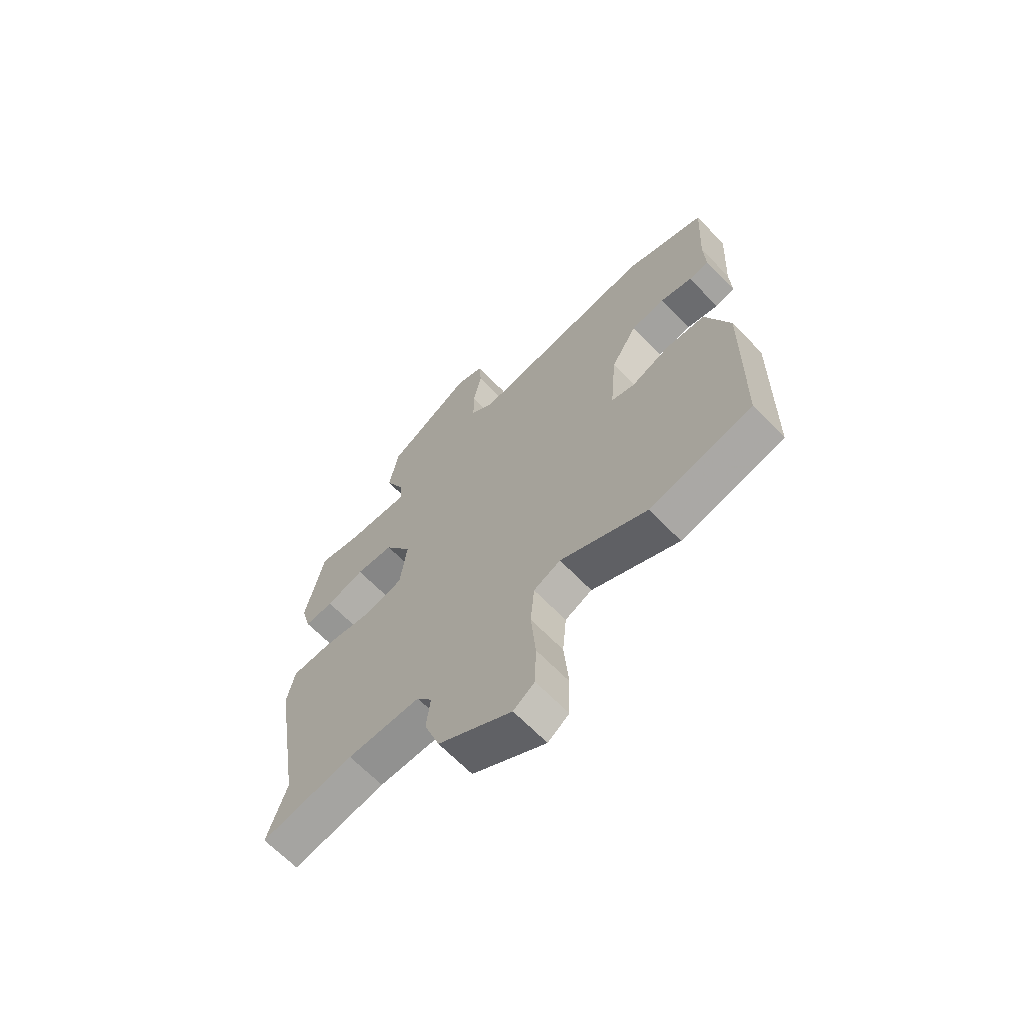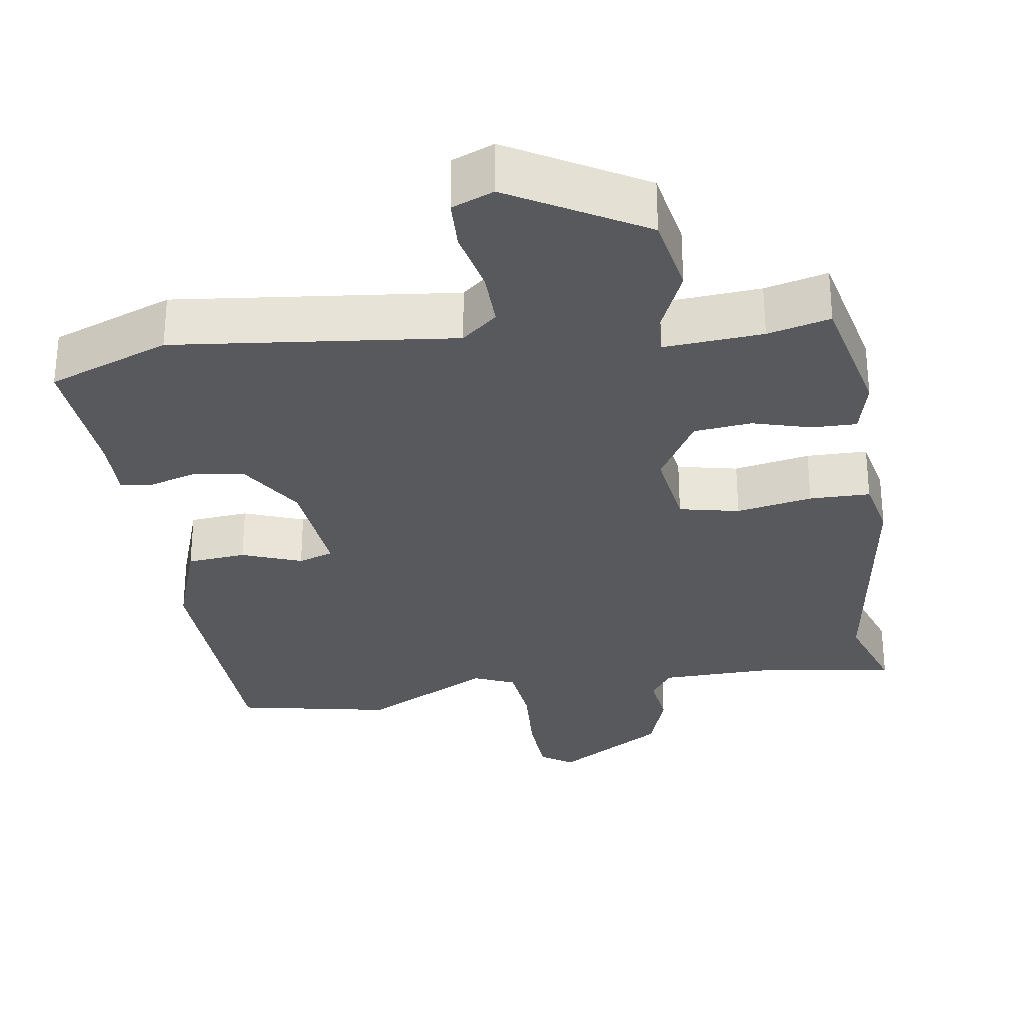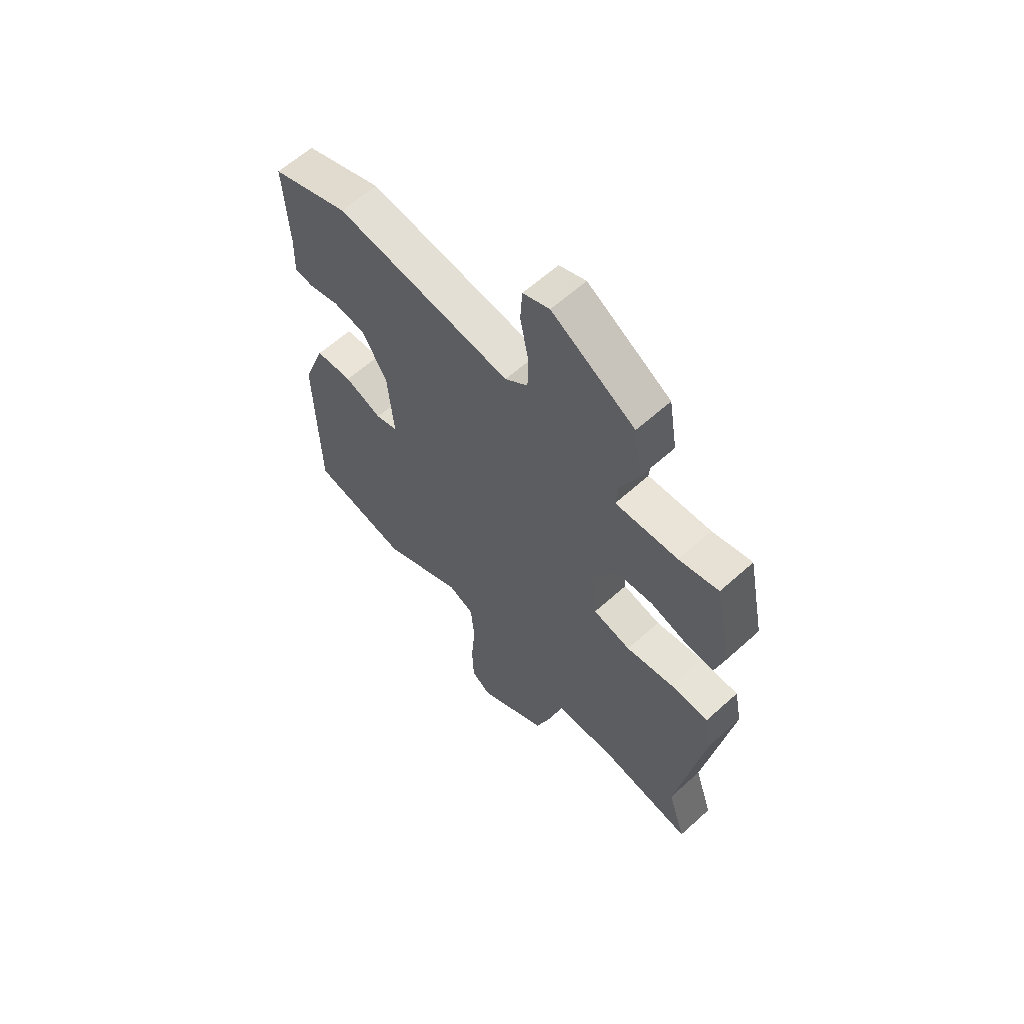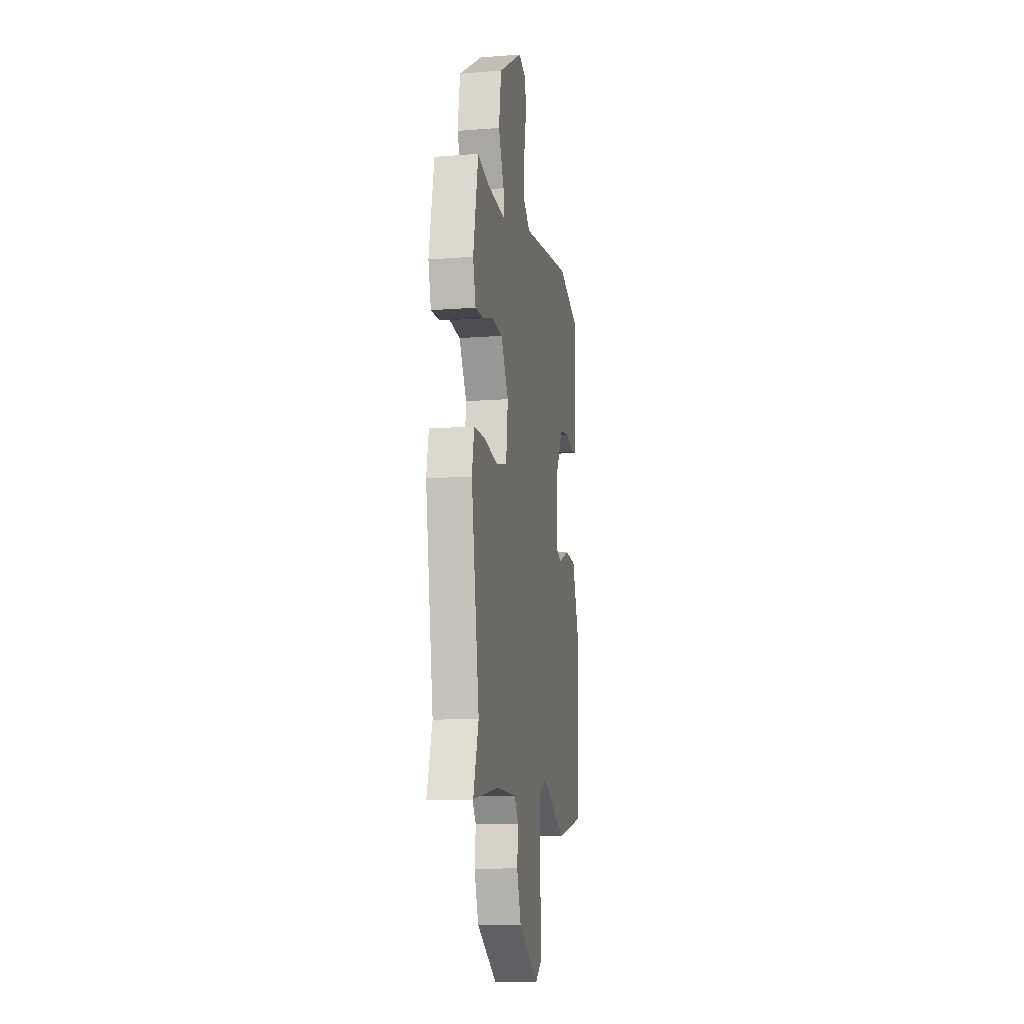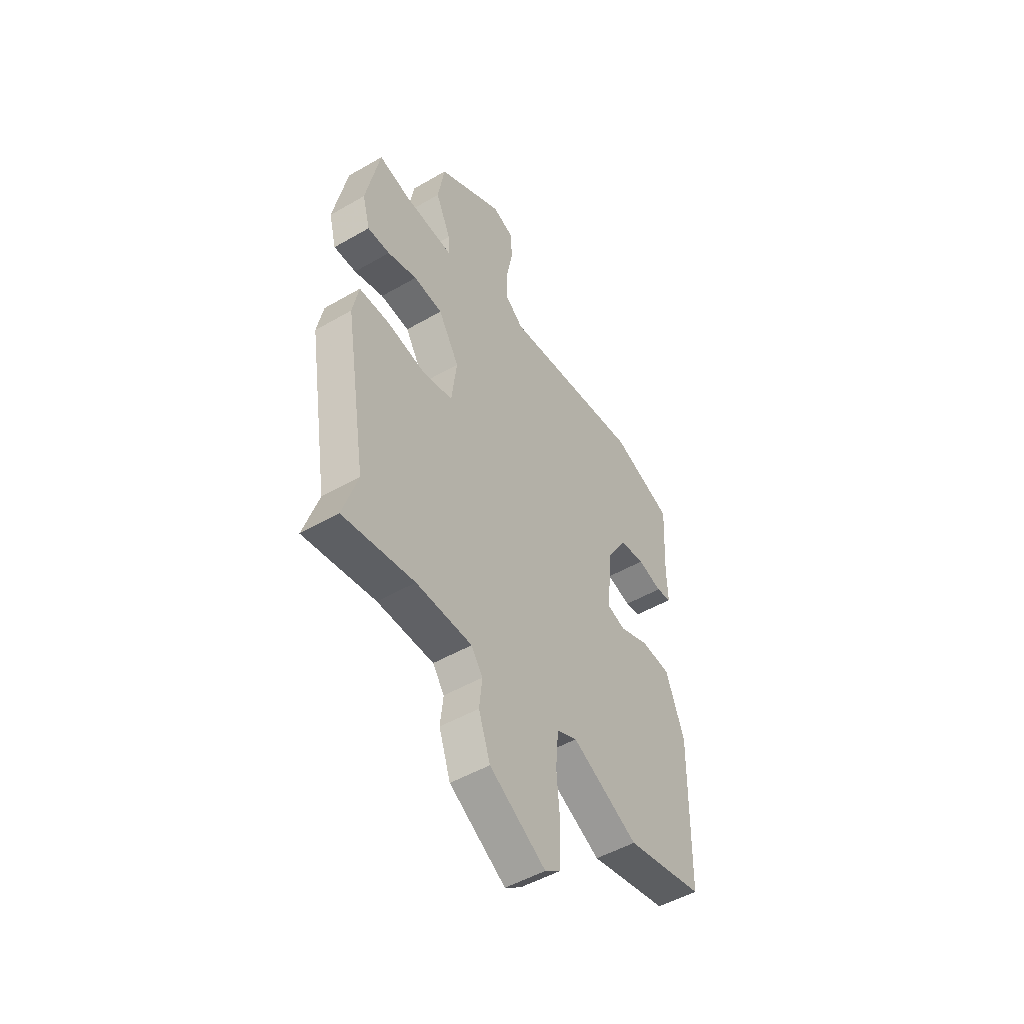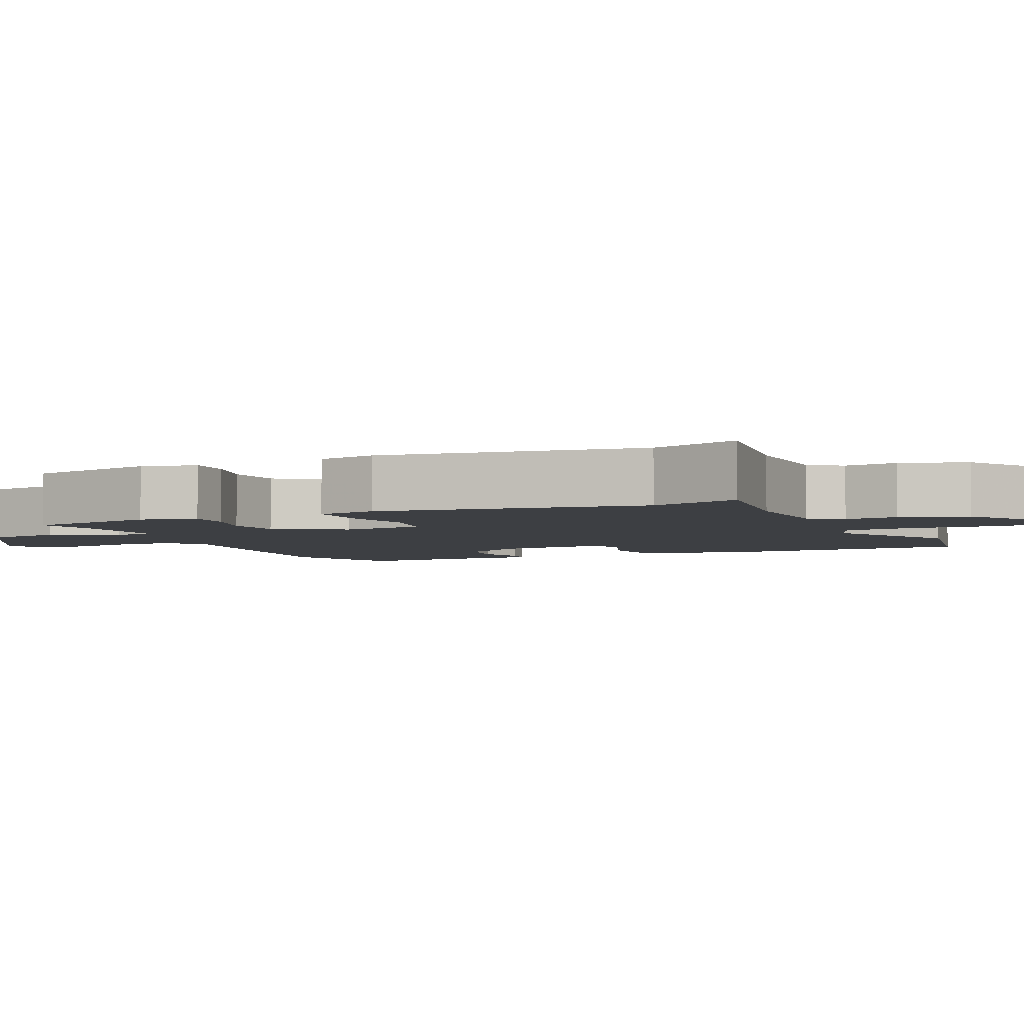
<metadata>
{"format":"obj","ext":"obj","renderer":"f3d","projection":"perspective","resolution":1024,"background":"white","views":[{"elev":-66.2,"azim":-135.9,"up":"+Z"},{"elev":-30.0,"azim":9.7,"up":"+Y"},{"elev":61.8,"azim":47.5,"up":"+Z"},{"elev":-11.9,"azim":100.3,"up":"+Z"},{"elev":-49.9,"azim":122.5,"up":"+Z"},{"elev":-4.1,"azim":115.4,"up":"+Y"}]}
</metadata>
<code>
v 0.472 0.07 -0.412
v 0.511 0.07 -0.534
v 0.321 0.07 -0.502
v 0.171 0.07 -0.503
v 0.14 0.07 -0.546
v 0.148 0.07 -0.618
v 0.117 0.07 -0.707
v -0.033 0.07 -0.798
v -0.076 0.07 -0.767
v -0.079 0.07 -0.676
v -0.07 0.07 -0.566
v -0.078 0.07 -0.478
v -0.133 0.07 -0.453
v -0.31 0.07 -0.541
v -0.519 0.07 -0.496
v -0.525 0.07 -0.136
v -0.476 0.07 -0.003
v -0.396 0.07 0.003
v -0.316 0.07 -0.029
v -0.268 0.07 -0.014
v -0.281 0.07 0.137
v -0.335 0.07 0.227
v -0.404 0.07 0.237
v -0.47 0.07 0.219
v -0.511 0.07 0.226
v -0.508 0.07 0.31
v -0.518 0.07 0.494
v -0.353 0.07 0.554
v 0.026 0.07 0.505
v 0.075 0.07 0.545
v 0.075 0.07 0.622
v 0.058 0.07 0.709
v 0.062 0.07 0.777
v 0.119 0.07 0.799
v 0.297 0.07 0.692
v 0.315 0.07 0.583
v 0.274 0.07 0.493
v 0.271 0.07 0.442
v 0.405 0.07 0.45
v 0.49 0.07 0.47
v 0.527 0.07 0.289
v 0.507 0.07 0.214
v 0.447 0.07 0.216
v 0.368 0.07 0.24
v 0.29 0.07 0.233
v 0.234 0.07 0.141
v 0.248 0.07 0.028
v 0.329 0.07 0.009
v 0.432 0.07 0.027
v 0.514 0.07 0.025
v 0.53 0.07 -0.056
v 0.472 0 -0.412
v 0.511 0 -0.534
v 0.321 0 -0.502
v 0.171 0 -0.503
v 0.14 0 -0.546
v 0.148 0 -0.618
v 0.117 0 -0.707
v -0.033 0 -0.798
v -0.076 0 -0.767
v -0.079 0 -0.676
v -0.07 0 -0.566
v -0.078 0 -0.478
v -0.133 0 -0.453
v -0.31 0 -0.541
v -0.519 0 -0.496
v -0.525 0 -0.136
v -0.476 0 -0.003
v -0.396 0 0.003
v -0.316 0 -0.029
v -0.268 0 -0.014
v -0.281 0 0.137
v -0.335 0 0.227
v -0.404 0 0.237
v -0.47 0 0.219
v -0.511 0 0.226
v -0.508 0 0.31
v -0.518 0 0.494
v -0.353 0 0.554
v 0.026 0 0.505
v 0.075 0 0.545
v 0.075 0 0.622
v 0.058 0 0.709
v 0.062 0 0.777
v 0.119 0 0.799
v 0.297 0 0.692
v 0.315 0 0.583
v 0.274 0 0.493
v 0.271 0 0.442
v 0.405 0 0.45
v 0.49 0 0.47
v 0.527 0 0.289
v 0.507 0 0.214
v 0.447 0 0.216
v 0.368 0 0.24
v 0.29 0 0.233
v 0.234 0 0.141
v 0.248 0 0.028
v 0.329 0 0.009
v 0.432 0 0.027
v 0.514 0 0.025
v 0.53 0 -0.056
f 50 51 1
f 49 50 1
f 48 49 1
f 1 2 3
f 48 1 3
f 47 48 3
f 42 43 44
f 41 42 44
f 40 41 44
f 39 40 44
f 38 39 44 45
f 35 36 37
f 34 35 37
f 33 34 37
f 32 33 37
f 31 32 37
f 30 31 37 38
f 38 45 46
f 30 38 46
f 29 30 46
f 29 46 47
f 28 29 47
f 27 28 47
f 26 27 47
f 17 18 19
f 16 17 19
f 15 16 19
f 14 15 19
f 13 14 19
f 12 13 19 20
f 9 10 11
f 8 9 11
f 7 8 11
f 6 7 11
f 5 6 11
f 4 5 11 12
f 12 20 21
f 4 12 21
f 3 4 21
f 23 24 25 26
f 22 23 26
f 22 26 47
f 3 21 22 47
f 52 102 101
f 52 101 100
f 52 100 99
f 54 53 52
f 54 52 99
f 54 99 98
f 95 94 93
f 95 93 92
f 95 92 91
f 95 91 90
f 96 95 90 89
f 88 87 86
f 88 86 85
f 88 85 84
f 88 84 83
f 88 83 82
f 89 88 82 81
f 97 96 89
f 97 89 81
f 97 81 80
f 98 97 80
f 98 80 79
f 98 79 78
f 98 78 77
f 70 69 68
f 70 68 67
f 70 67 66
f 70 66 65
f 70 65 64
f 71 70 64 63
f 62 61 60
f 62 60 59
f 62 59 58
f 62 58 57
f 62 57 56
f 63 62 56 55
f 72 71 63
f 72 63 55
f 72 55 54
f 77 76 75 74
f 77 74 73
f 98 77 73
f 98 73 72 54
f 1 52 53 2
f 2 53 54 3
f 3 54 55 4
f 4 55 56 5
f 5 56 57 6
f 6 57 58 7
f 7 58 59 8
f 8 59 60 9
f 9 60 61 10
f 10 61 62 11
f 11 62 63 12
f 12 63 64 13
f 13 64 65 14
f 14 65 66 15
f 15 66 67 16
f 16 67 68 17
f 17 68 69 18
f 18 69 70 19
f 19 70 71 20
f 20 71 72 21
f 21 72 73 22
f 22 73 74 23
f 23 74 75 24
f 24 75 76 25
f 25 76 77 26
f 26 77 78 27
f 27 78 79 28
f 28 79 80 29
f 29 80 81 30
f 30 81 82 31
f 31 82 83 32
f 32 83 84 33
f 33 84 85 34
f 34 85 86 35
f 35 86 87 36
f 36 87 88 37
f 37 88 89 38
f 38 89 90 39
f 39 90 91 40
f 40 91 92 41
f 41 92 93 42
f 42 93 94 43
f 43 94 95 44
f 44 95 96 45
f 45 96 97 46
f 46 97 98 47
f 47 98 99 48
f 48 99 100 49
f 49 100 101 50
f 50 101 102 51
f 51 102 52 1

</code>
